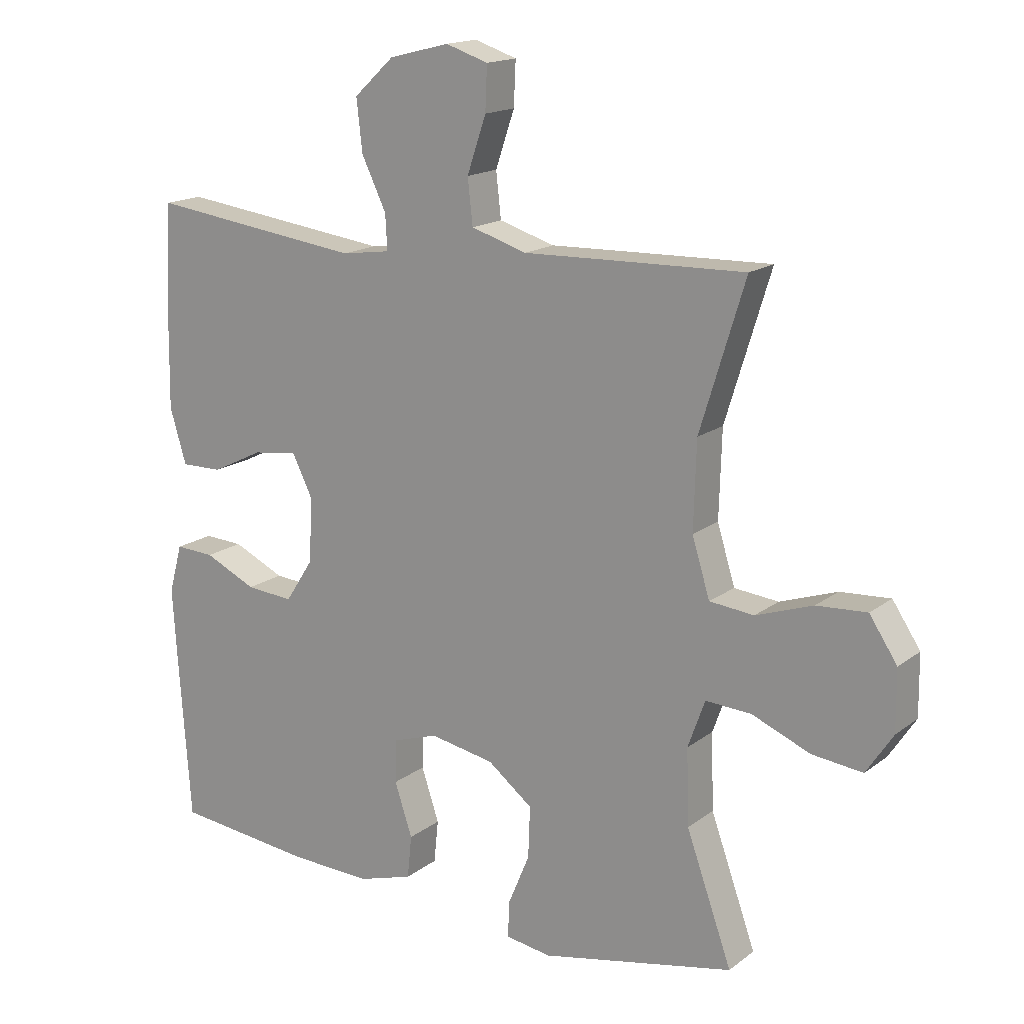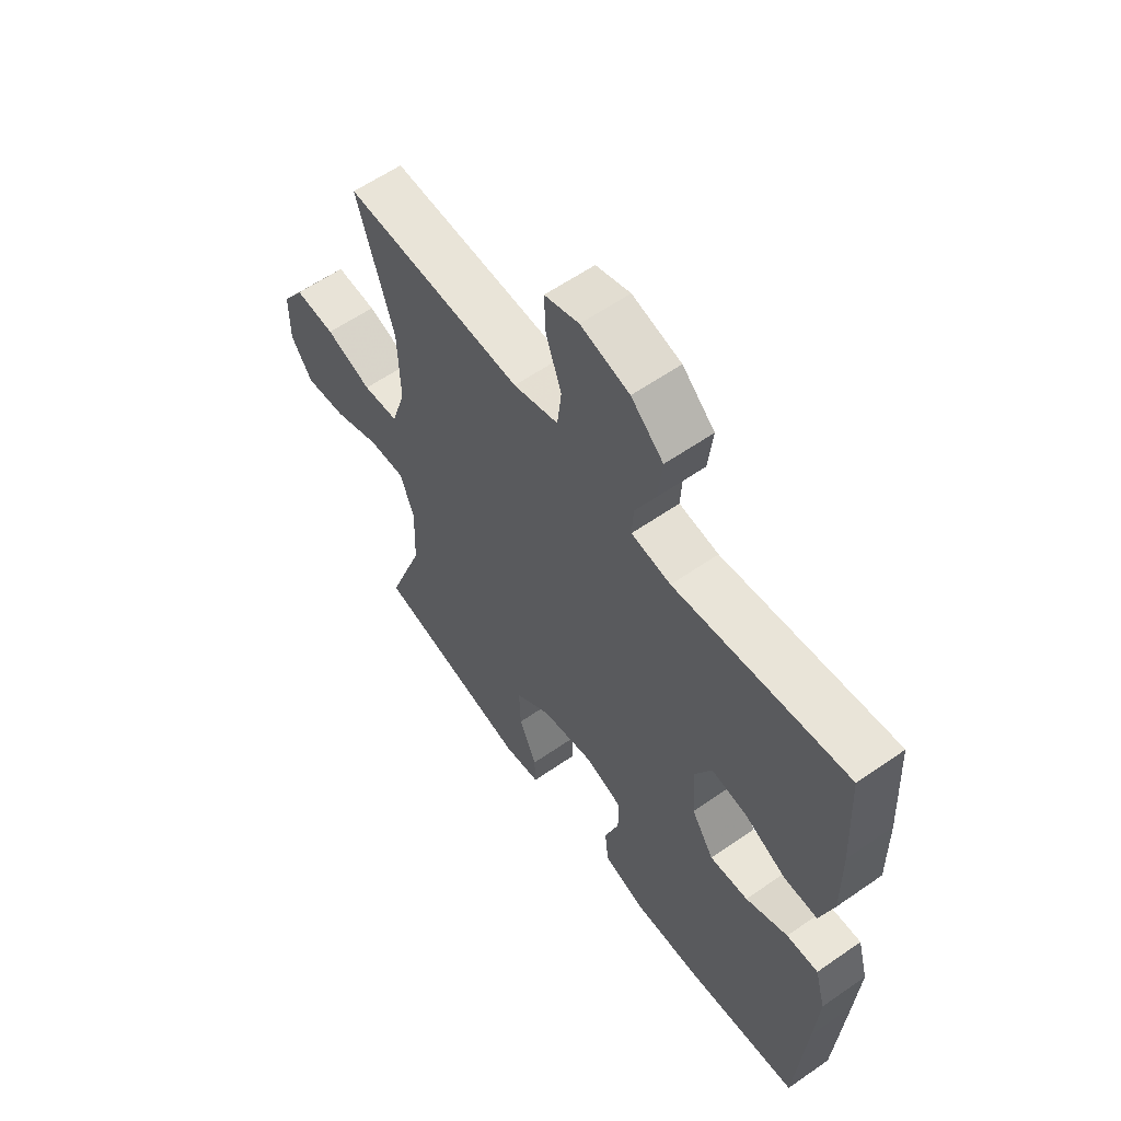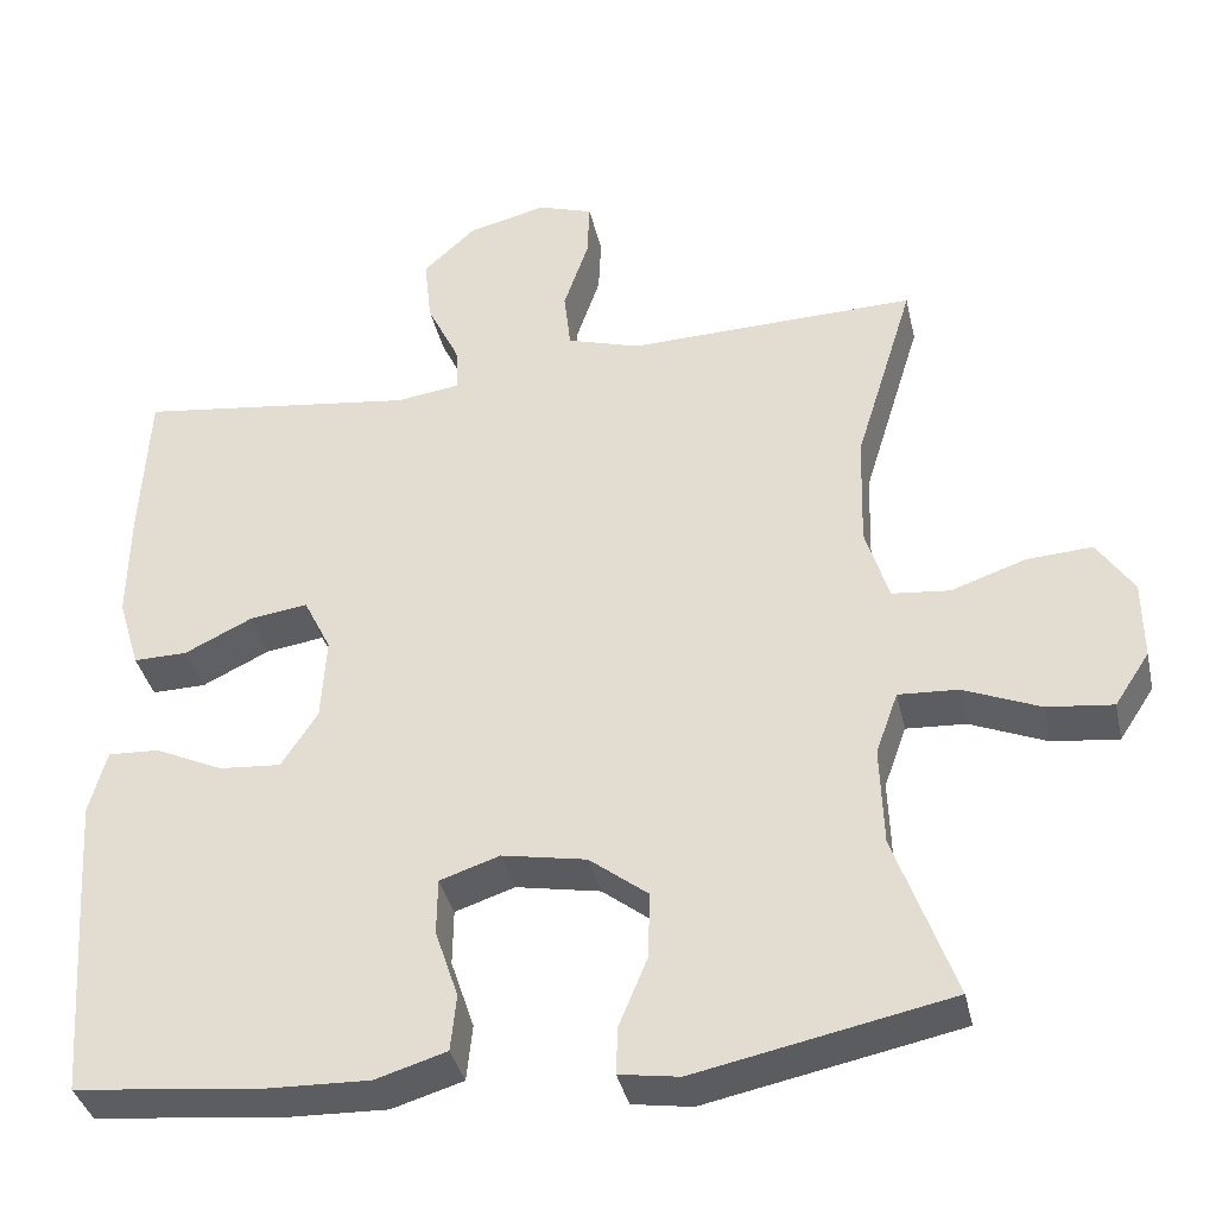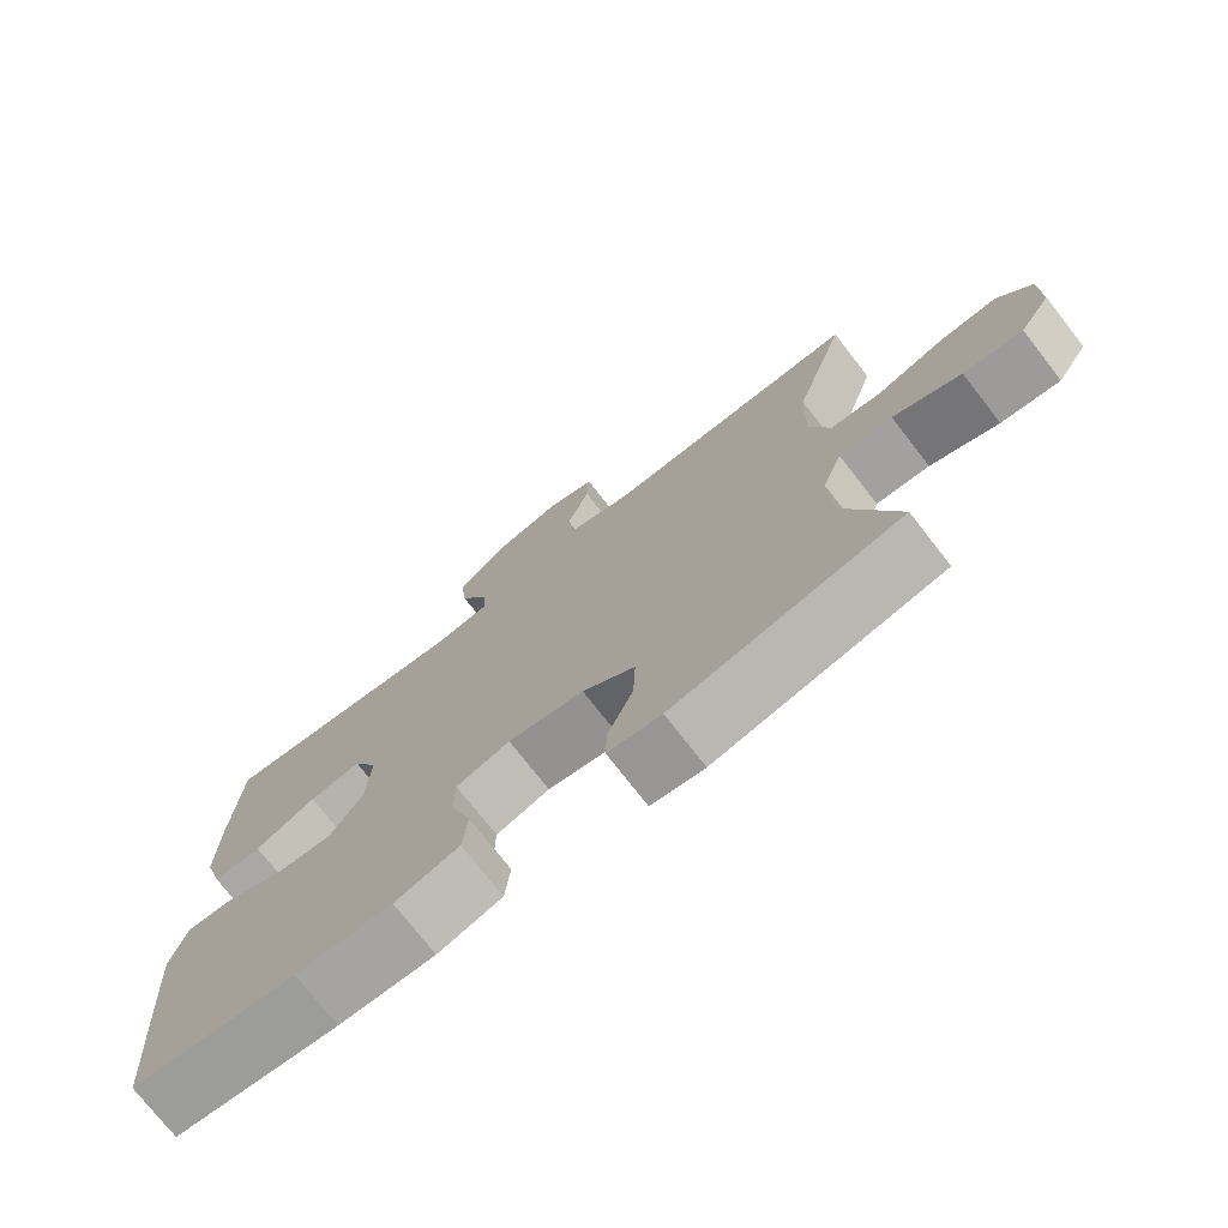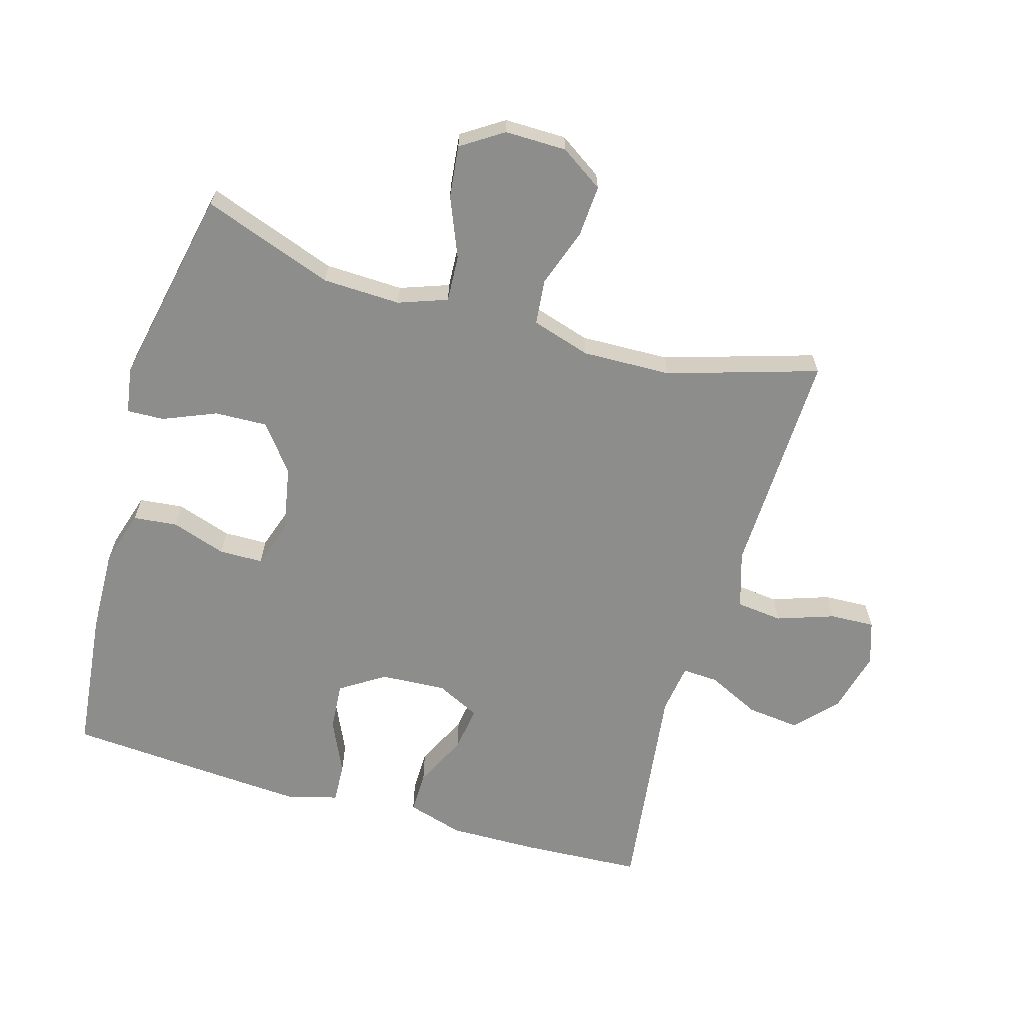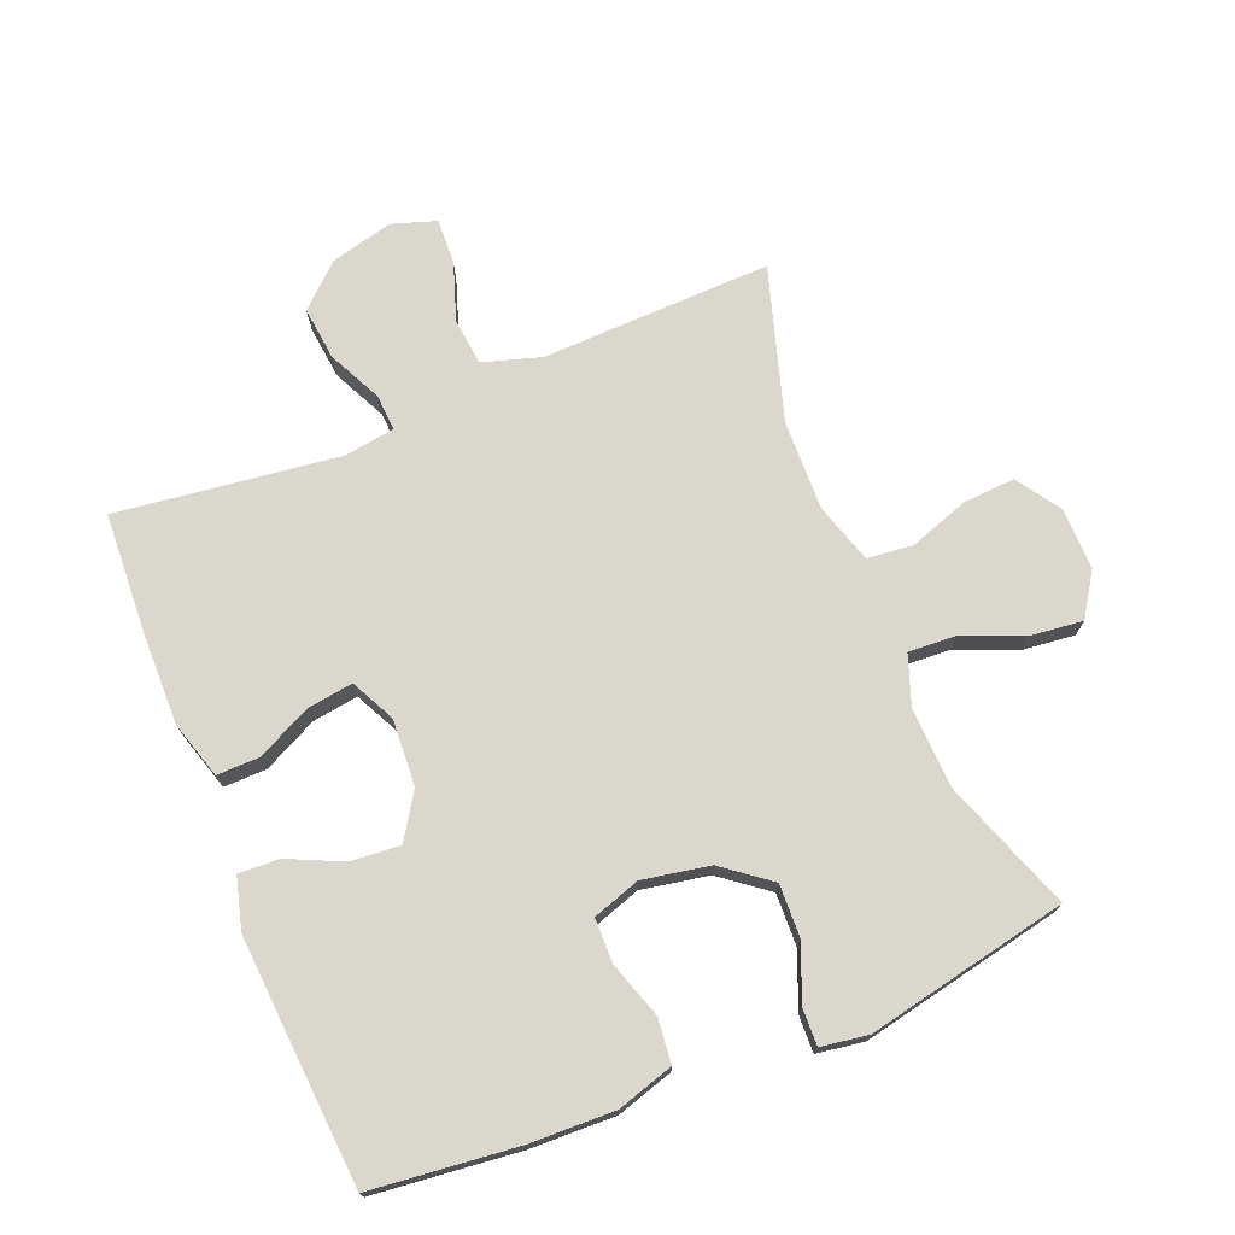
<metadata>
{"format":"obj","ext":"obj","renderer":"f3d","projection":"perspective","resolution":1024,"background":"white","views":[{"elev":16.4,"azim":-146.0,"up":"+Z"},{"elev":59.8,"azim":54.5,"up":"+Z"},{"elev":-37.1,"azim":-167.6,"up":"+Z"},{"elev":-74.6,"azim":-142.1,"up":"+Z"},{"elev":-64.5,"azim":-106.2,"up":"+Y"},{"elev":73.1,"azim":157.8,"up":"+Y"}]}
</metadata>
<code>
v -0.5 0.07 0.5
v -0.284 0.07 0.494
v -0.151 0.07 0.49
v -0.063 0.07 0.517
v -0.055 0.07 0.588
v -0.085 0.07 0.676
v -0.088 0.07 0.745
v -0.021 0.07 0.767
v 0.074 0.07 0.743
v 0.137 0.07 0.685
v 0.128 0.07 0.604
v 0.089 0.07 0.523
v 0.086 0.07 0.468
v 0.163 0.07 0.457
v 0.5 0.07 0.5
v 0.51 0.07 0.314
v 0.512 0.07 0.178
v 0.486 0.07 0.091
v 0.421 0.07 0.092
v 0.339 0.07 0.132
v 0.269 0.07 0.142
v 0.236 0.07 0.075
v 0.242 0.07 -0.026
v 0.286 0.07 -0.094
v 0.361 0.07 -0.088
v 0.443 0.07 -0.05
v 0.505 0.07 -0.047
v 0.526 0.07 -0.124
v 0.518 0.07 -0.247
v 0.5 0.07 -0.5
v 0.279 0.07 -0.524
v 0.15 0.07 -0.528
v 0.064 0.07 -0.502
v 0.057 0.07 -0.434
v 0.085 0.07 -0.35
v 0.084 0.07 -0.282
v 0.012 0.07 -0.258
v -0.09 0.07 -0.277
v -0.161 0.07 -0.332
v -0.158 0.07 -0.413
v -0.124 0.07 -0.495
v -0.122 0.07 -0.552
v -0.194 0.07 -0.563
v -0.5 0.07 -0.5
v -0.428 0.07 -0.299
v -0.424 0.07 -0.179
v -0.451 0.07 -0.104
v -0.523 0.07 -0.108
v -0.615 0.07 -0.146
v -0.695 0.07 -0.155
v -0.737 0.07 -0.091
v -0.736 0.07 0.004
v -0.692 0.07 0.07
v -0.613 0.07 0.065
v -0.523 0.07 0.034
v -0.453 0.07 0.041
v -0.425 0.07 0.132
v -0.429 0.07 0.269
v -0.5 0 0.5
v -0.284 0 0.494
v -0.151 0 0.49
v -0.063 0 0.517
v -0.055 0 0.588
v -0.085 0 0.676
v -0.088 0 0.745
v -0.021 0 0.767
v 0.074 0 0.743
v 0.137 0 0.685
v 0.128 0 0.604
v 0.089 0 0.523
v 0.086 0 0.468
v 0.163 0 0.457
v 0.5 0 0.5
v 0.51 0 0.314
v 0.512 0 0.178
v 0.486 0 0.091
v 0.421 0 0.092
v 0.339 0 0.132
v 0.269 0 0.142
v 0.236 0 0.075
v 0.242 0 -0.026
v 0.286 0 -0.094
v 0.361 0 -0.088
v 0.443 0 -0.05
v 0.505 0 -0.047
v 0.526 0 -0.124
v 0.518 0 -0.247
v 0.5 0 -0.5
v 0.279 0 -0.524
v 0.15 0 -0.528
v 0.064 0 -0.502
v 0.057 0 -0.434
v 0.085 0 -0.35
v 0.084 0 -0.282
v 0.012 0 -0.258
v -0.09 0 -0.277
v -0.161 0 -0.332
v -0.158 0 -0.413
v -0.124 0 -0.495
v -0.122 0 -0.552
v -0.194 0 -0.563
v -0.5 0 -0.5
v -0.428 0 -0.299
v -0.424 0 -0.179
v -0.451 0 -0.104
v -0.523 0 -0.108
v -0.615 0 -0.146
v -0.695 0 -0.155
v -0.737 0 -0.091
v -0.736 0 0.004
v -0.692 0 0.07
v -0.613 0 0.065
v -0.523 0 0.034
v -0.453 0 0.041
v -0.425 0 0.132
v -0.429 0 0.269
f 53 54 55
f 52 53 55
f 51 52 55
f 50 51 55
f 49 50 55
f 48 49 55
f 47 48 55 56
f 46 47 56 57
f 43 44 45
f 42 43 45
f 41 42 45
f 40 41 45
f 39 40 45 46
f 38 39 46 57
f 33 34 35
f 32 33 35
f 31 32 35
f 30 31 35
f 29 30 35
f 28 29 35
f 27 28 35
f 26 27 35
f 25 26 35
f 24 25 35 36
f 23 24 36 37
f 18 19 20
f 17 18 20
f 16 17 20
f 15 16 20
f 14 15 20
f 13 14 20 21
f 10 11 12
f 9 10 12
f 8 9 12
f 7 8 12
f 6 7 12
f 5 6 12
f 4 5 12 13
f 13 21 22
f 4 13 22
f 3 4 22
f 23 37 38
f 22 23 38
f 3 22 38
f 2 3 38
f 1 2 38
f 58 1 38
f 38 57 58
f 113 112 111
f 113 111 110
f 113 110 109
f 113 109 108
f 113 108 107
f 113 107 106
f 114 113 106 105
f 115 114 105 104
f 103 102 101
f 103 101 100
f 103 100 99
f 103 99 98
f 104 103 98 97
f 115 104 97 96
f 93 92 91
f 93 91 90
f 93 90 89
f 93 89 88
f 93 88 87
f 93 87 86
f 93 86 85
f 93 85 84
f 93 84 83
f 94 93 83 82
f 95 94 82 81
f 78 77 76
f 78 76 75
f 78 75 74
f 78 74 73
f 78 73 72
f 79 78 72 71
f 70 69 68
f 70 68 67
f 70 67 66
f 70 66 65
f 70 65 64
f 70 64 63
f 71 70 63 62
f 80 79 71
f 80 71 62
f 80 62 61
f 96 95 81
f 96 81 80
f 96 80 61
f 96 61 60
f 96 60 59
f 96 59 116
f 116 115 96
f 1 59 60 2
f 2 60 61 3
f 3 61 62 4
f 4 62 63 5
f 5 63 64 6
f 6 64 65 7
f 7 65 66 8
f 8 66 67 9
f 9 67 68 10
f 10 68 69 11
f 11 69 70 12
f 12 70 71 13
f 13 71 72 14
f 14 72 73 15
f 15 73 74 16
f 16 74 75 17
f 17 75 76 18
f 18 76 77 19
f 19 77 78 20
f 20 78 79 21
f 21 79 80 22
f 22 80 81 23
f 23 81 82 24
f 24 82 83 25
f 25 83 84 26
f 26 84 85 27
f 27 85 86 28
f 28 86 87 29
f 29 87 88 30
f 30 88 89 31
f 31 89 90 32
f 32 90 91 33
f 33 91 92 34
f 34 92 93 35
f 35 93 94 36
f 36 94 95 37
f 37 95 96 38
f 38 96 97 39
f 39 97 98 40
f 40 98 99 41
f 41 99 100 42
f 42 100 101 43
f 43 101 102 44
f 44 102 103 45
f 45 103 104 46
f 46 104 105 47
f 47 105 106 48
f 48 106 107 49
f 49 107 108 50
f 50 108 109 51
f 51 109 110 52
f 52 110 111 53
f 53 111 112 54
f 54 112 113 55
f 55 113 114 56
f 56 114 115 57
f 57 115 116 58
f 58 116 59 1

</code>
